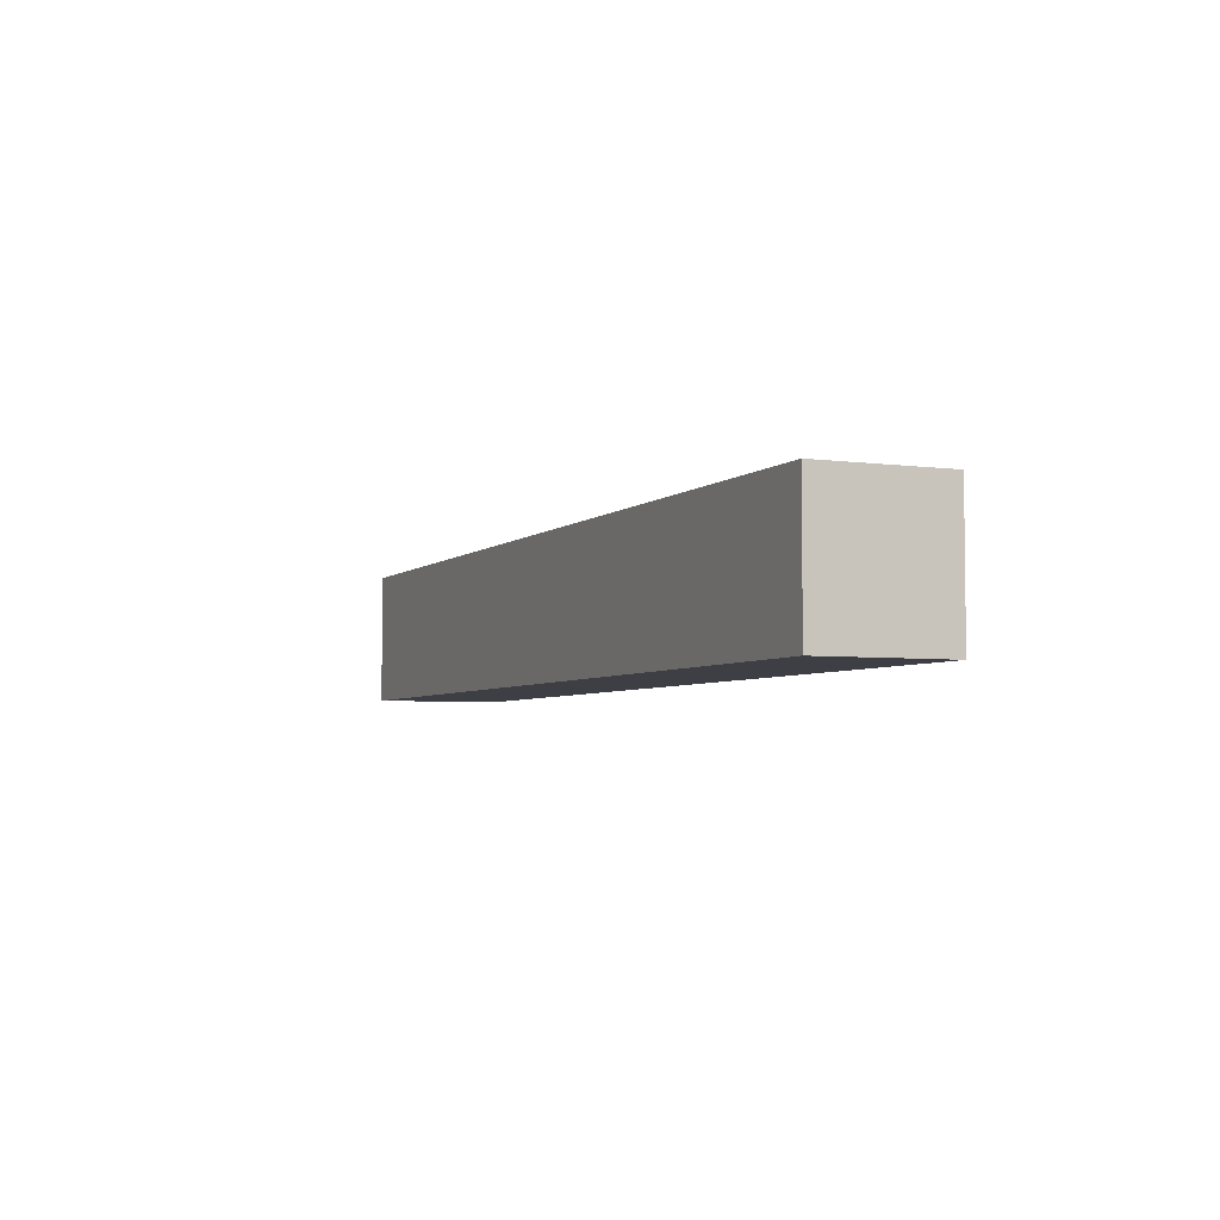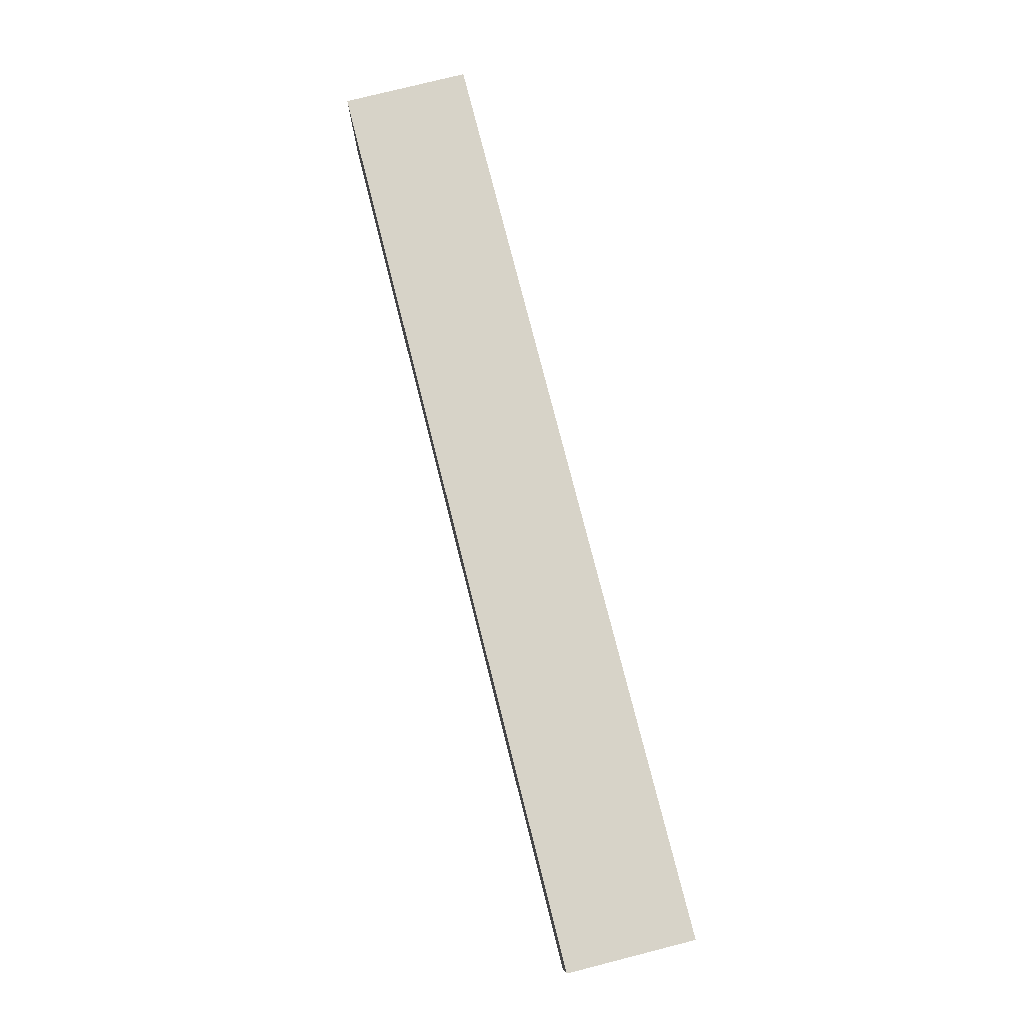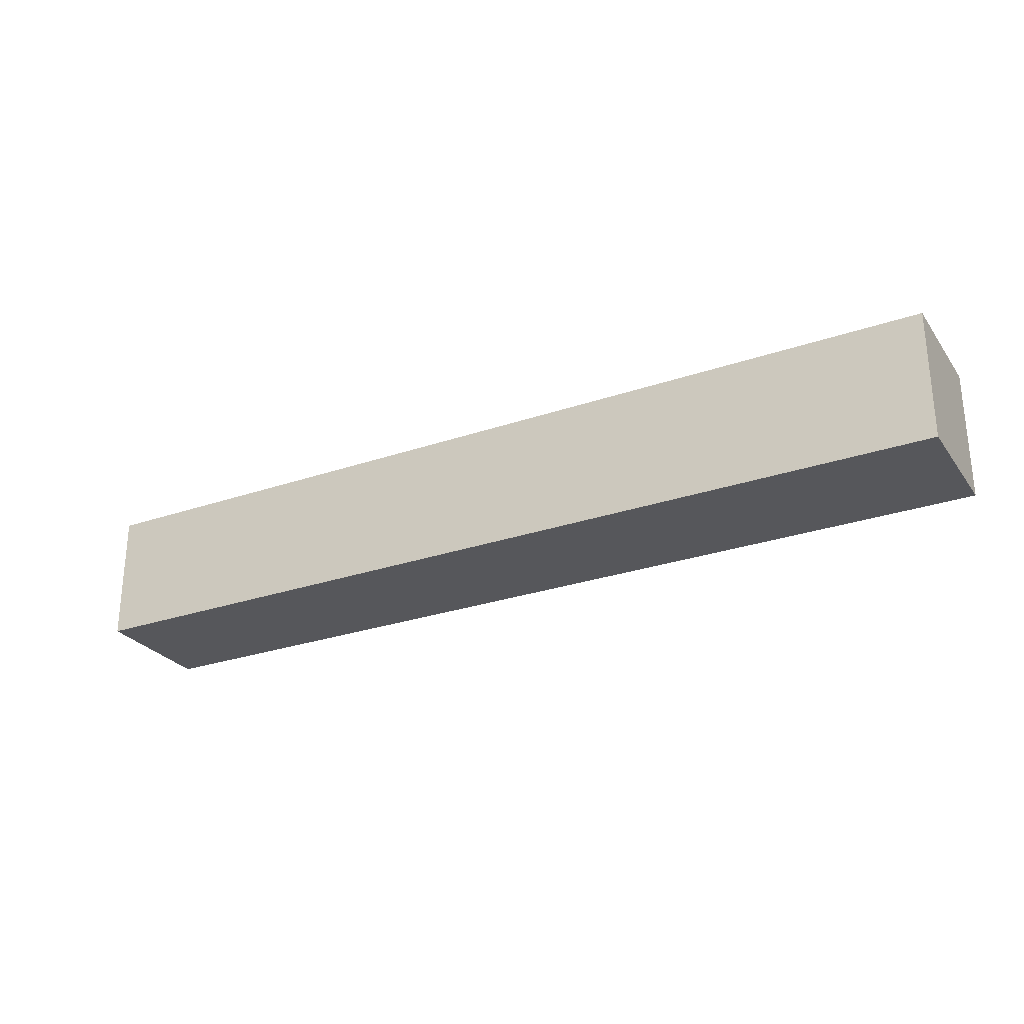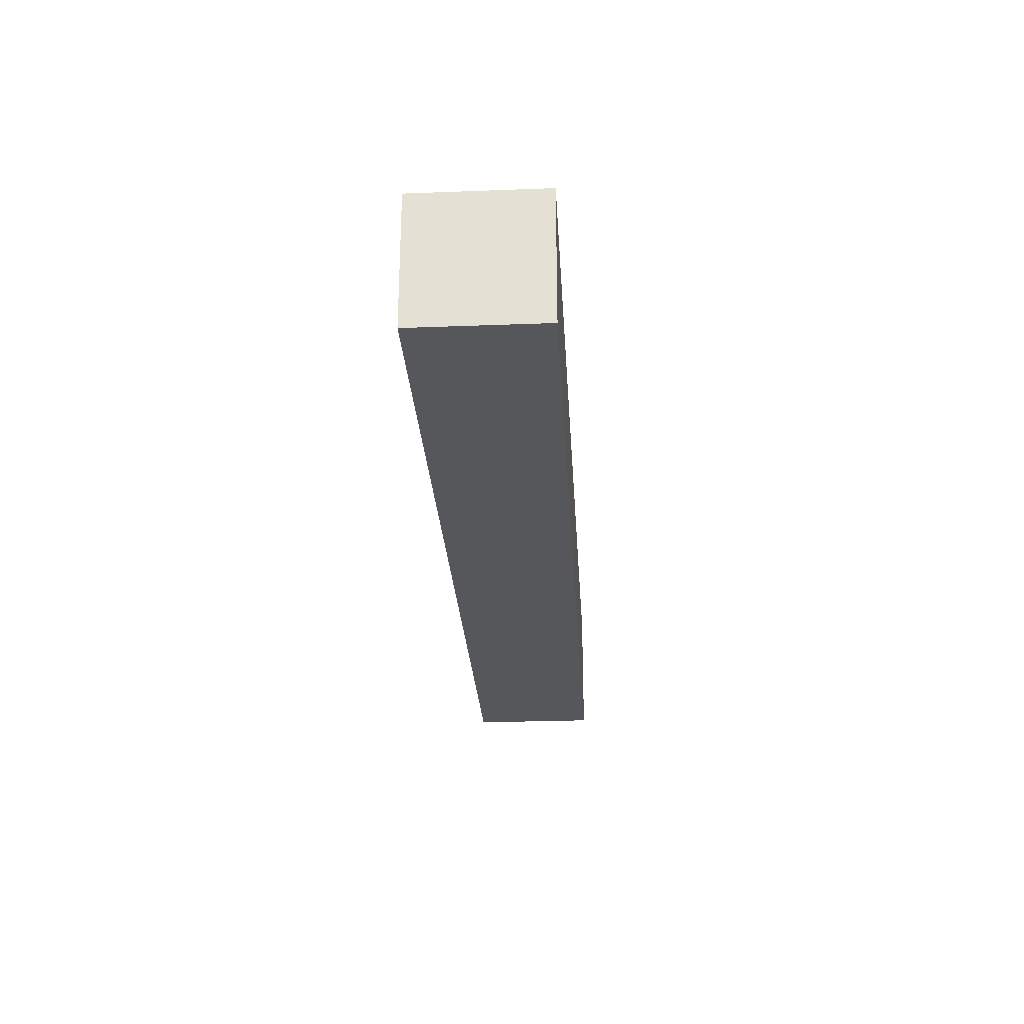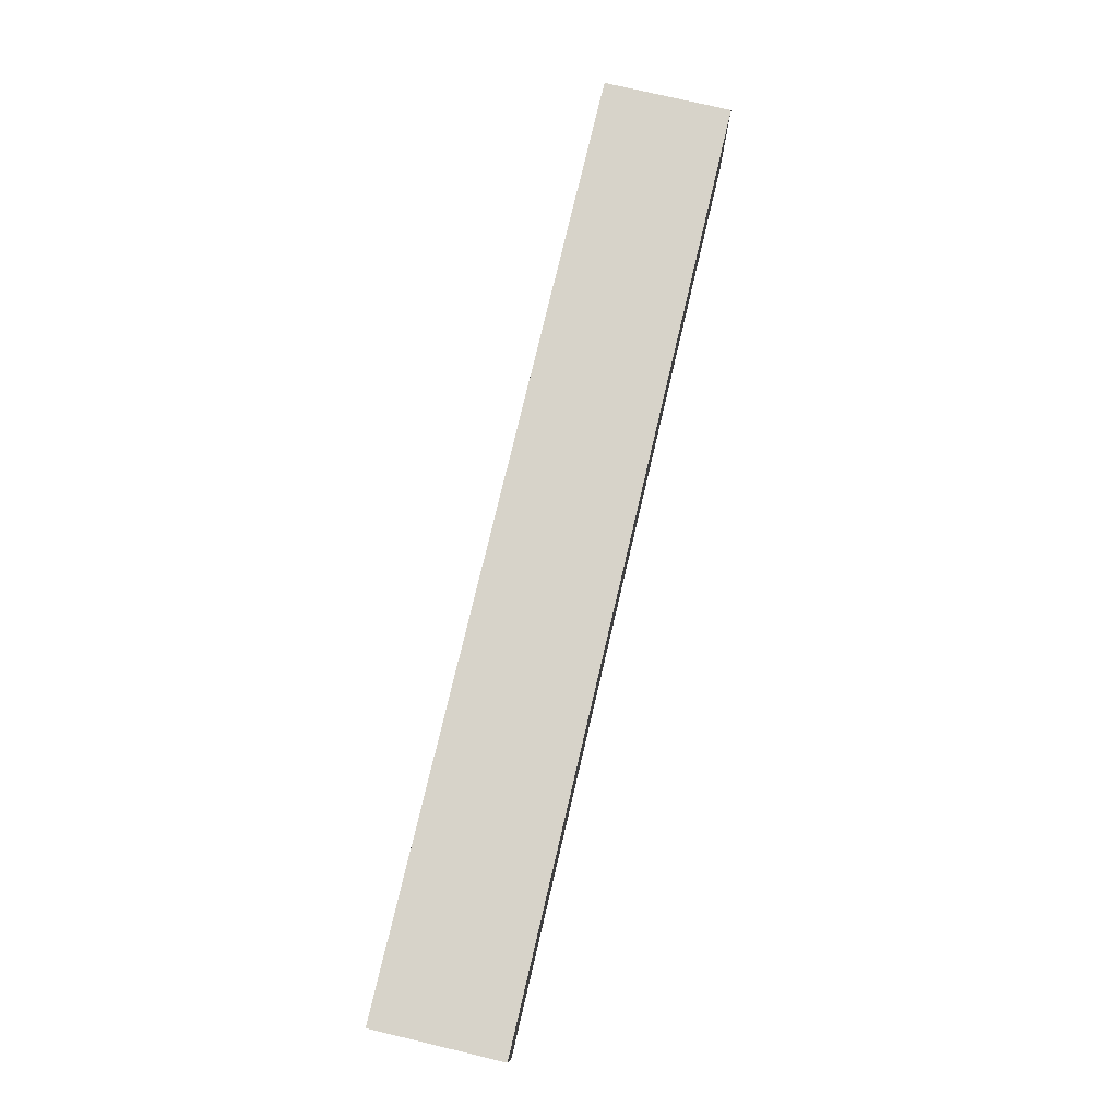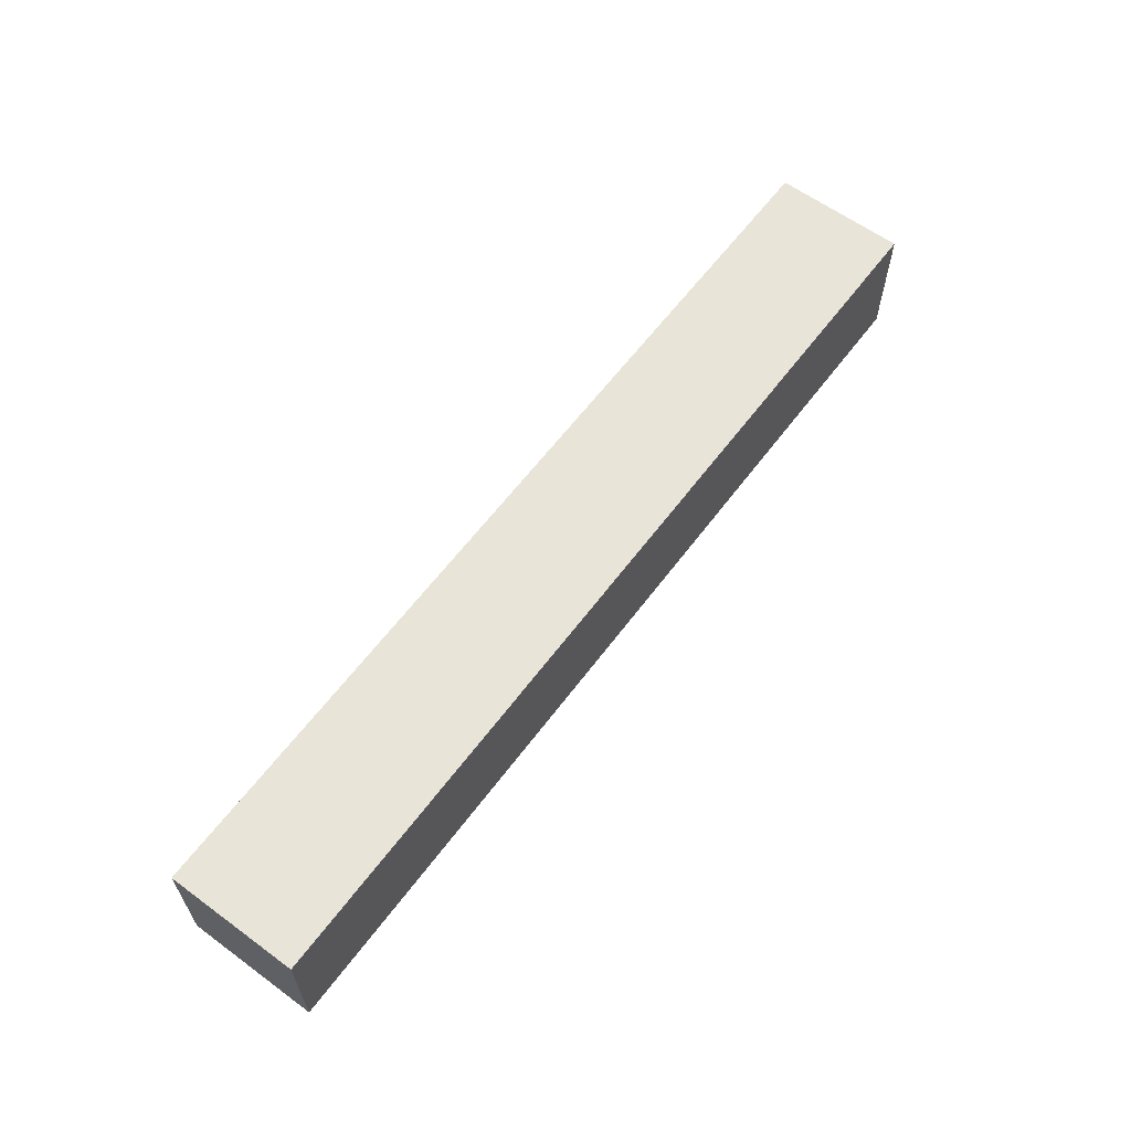
<metadata>
{"format":"obj","ext":"obj","renderer":"f3d","projection":"perspective","resolution":1024,"background":"white","views":[{"elev":-4.5,"azim":-113.6,"up":"+Y"},{"elev":77.2,"azim":-104.2,"up":"+Y"},{"elev":-27.2,"azim":28.1,"up":"+Y"},{"elev":-26.5,"azim":93.4,"up":"+Y"},{"elev":76.3,"azim":103.3,"up":"+Y"},{"elev":61.4,"azim":126.7,"up":"+Z"}]}
</metadata>
<code>
v  -3.203 0.9073 0.4395
v  3.203 0.9073 0.4395
v  3.203 0.9073 -0.4395
v  -3.203 0.9073 -0.4395
v  3.203 0 -0.4395
v  3.203 0 0.4395
v  -3.203 0 0.4395
v  -3.203 0 -0.4395
g hedge_mesh
f 1 2 3 4
f 5 6 7 8
f 7 6 2 1
f 6 5 3 2
f 5 8 4 3
f 8 7 1 4

</code>
